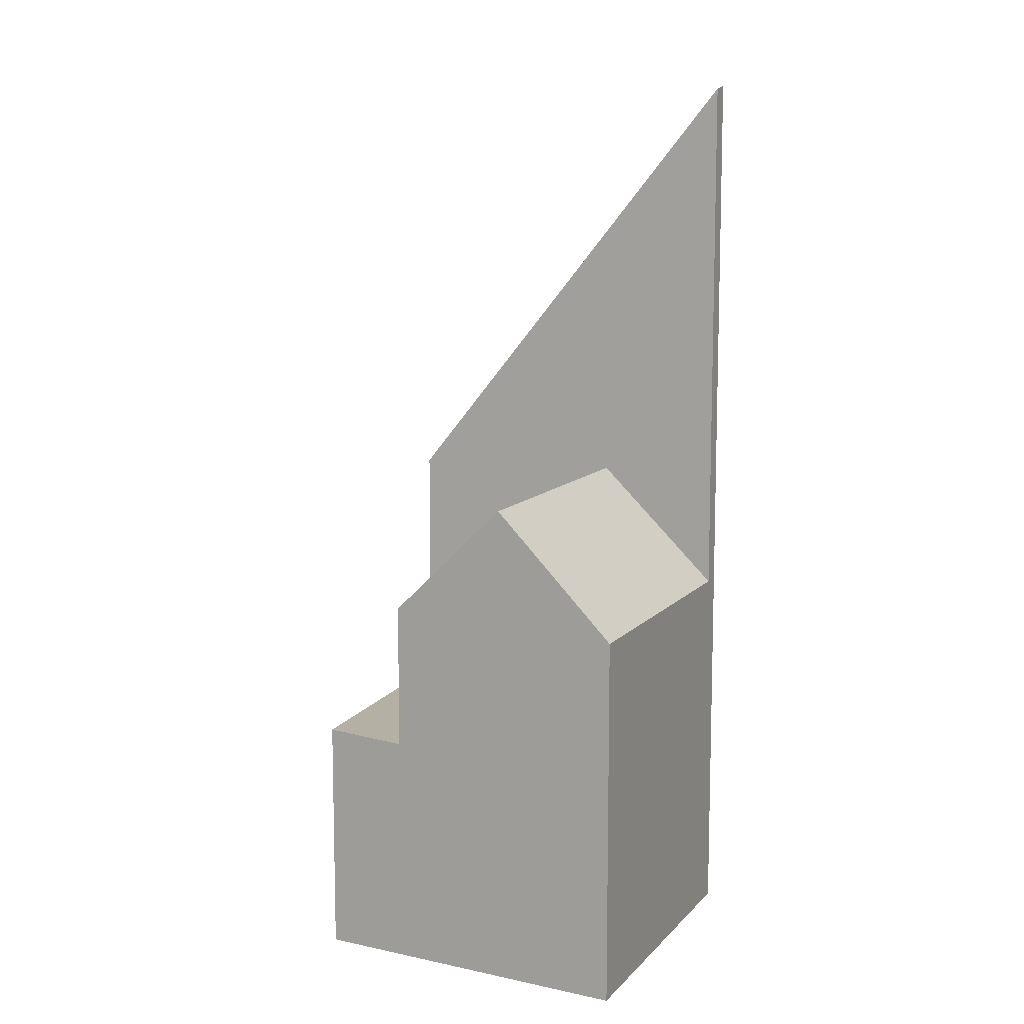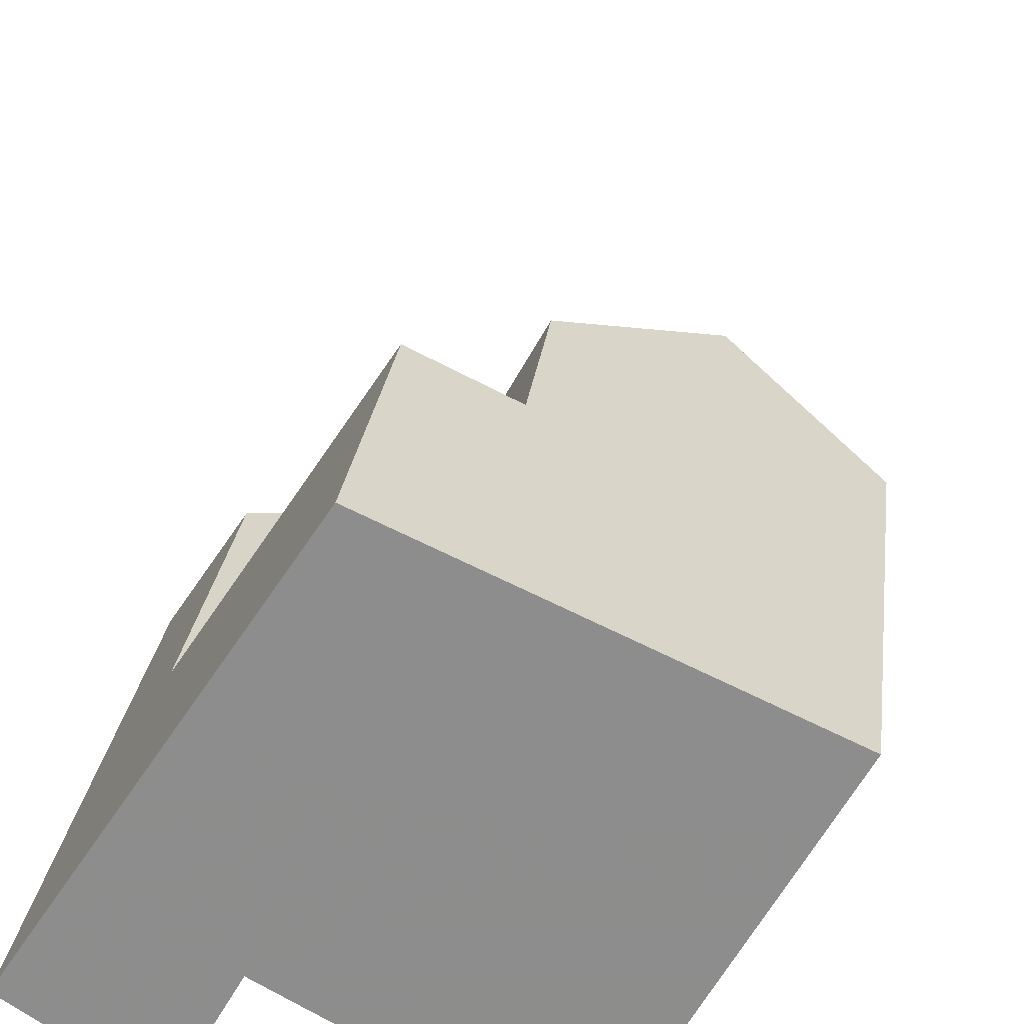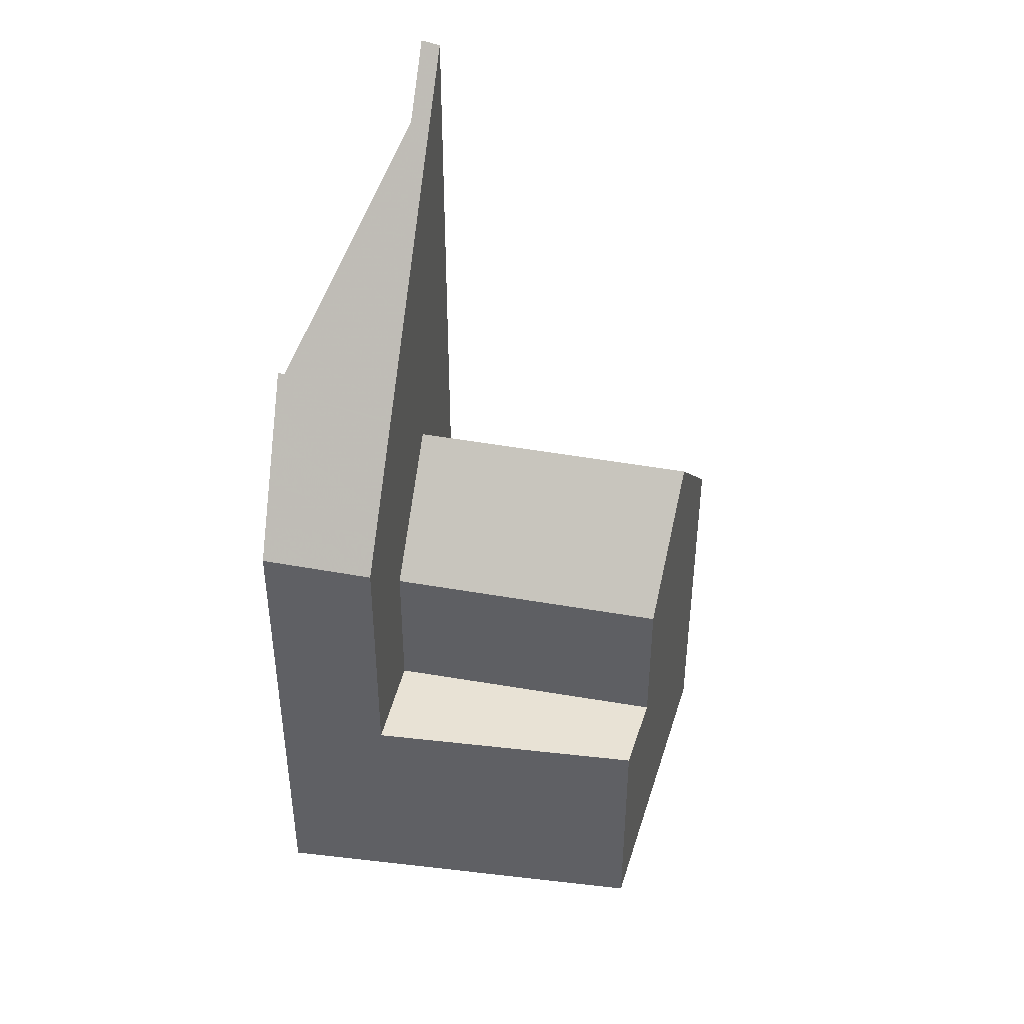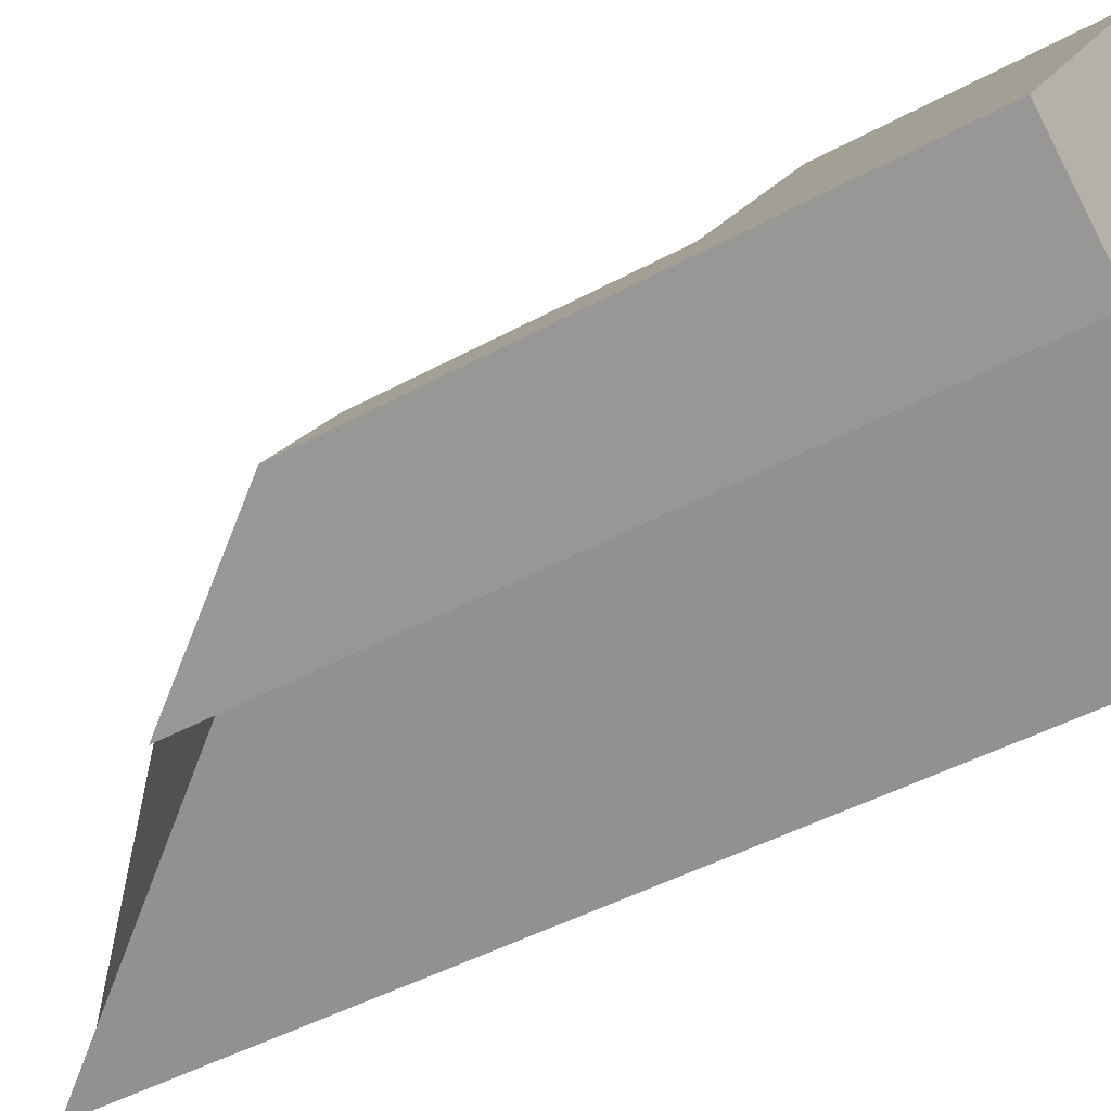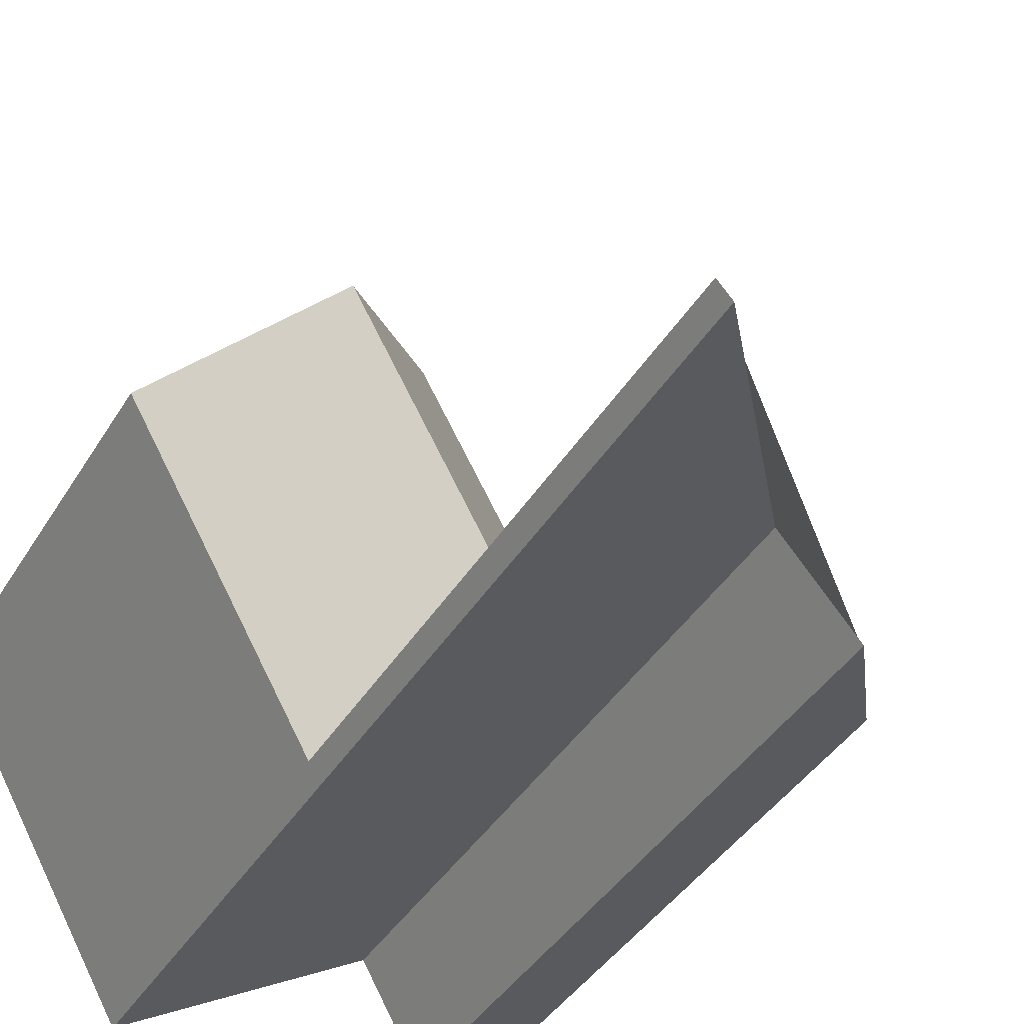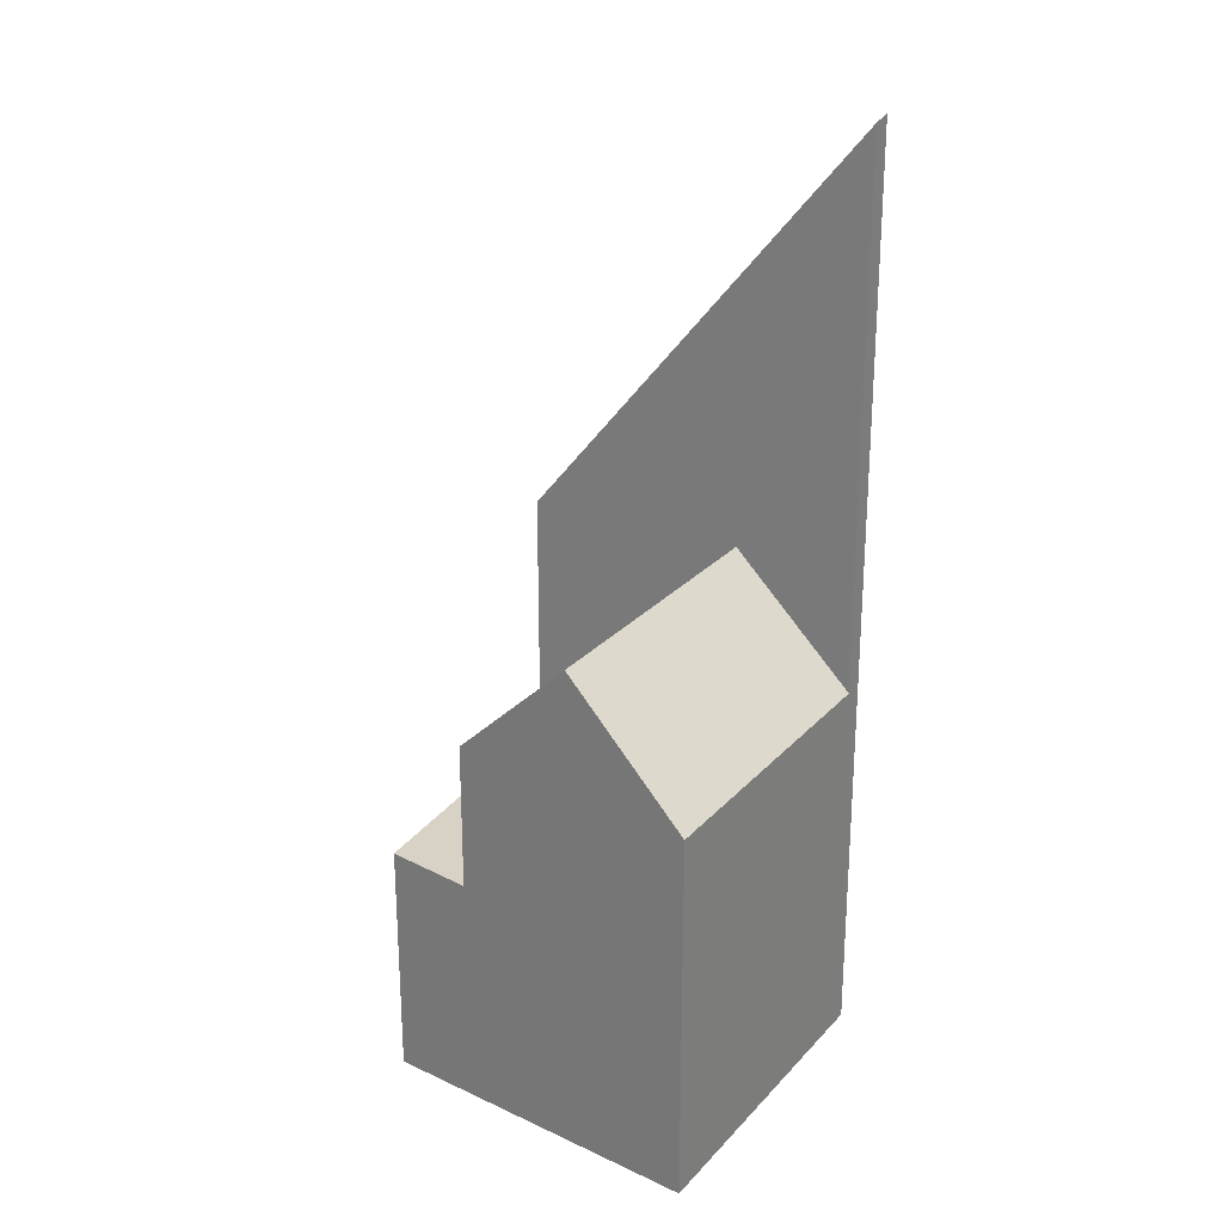
<metadata>
{"format":"obj","ext":"obj","renderer":"f3d","projection":"perspective","resolution":1024,"background":"white","views":[{"elev":10.5,"azim":-126.8,"up":"+Z"},{"elev":24.3,"azim":-173.3,"up":"+Y"},{"elev":43.4,"azim":131.0,"up":"+Z"},{"elev":-44.7,"azim":122.5,"up":"+Y"},{"elev":-38.0,"azim":-27.3,"up":"+Y"},{"elev":26.0,"azim":-119.0,"up":"+Z"}]}
</metadata>
<code>
v -621.6 -980.2 6.778
v -614.1 -984.9 11.82
v -615 -983.2 11.51
v -618.7 -985.3 16.66
v -612.2 -983.7 9.052
v -616.1 -977.7 4.327
v -619.5 -979.2 8.98
v -619.5 -979.2 8.98
v -613.8 -984.7 11.32
v -618.9 -985 6.806
v -616.9 -983.9 8.991
v -619.5 -979.2 8.98
v -616.9 -983.9 8.991
v -613.4 -981.9 5.104
v -617.5 -978.3 6.917
v -618.9 -985 11.14
v -613.4 -981.9 8.881
v -615 -982.8 11.15
v -618.9 -985 16.6
v -613.4 -981.9 4.306
v -613.8 -982.2 4.281
v -616.7 -977.9 4.302
v -615 -982.8 4.221
v -617.5 -978.3 4.259
v -613.4 -981.9 4.306
v -617.5 -978.3 4.259
v -615 -982.8 4.221
v -617.5 -978.3 6.917
v -613.9 -984.8 11.57
v -615 -982.8 11.19
v -615 -982.8 11.11
v -615 -982.8 6.912
v -613.6 -982.1 9.189
v -613.6 -982.1 4.295
v -615.3 -979 4.32
v -612.6 -983.9 9.544
v -613.6 -982.1 4.295
v -613.6 -982.1 5.344
v -616.9 -983.9 8.991
v -618.9 -985 6.806
v -618.9 -985 16.6
v -615 -982.8 11.19
v -615 -982.8 6.912
v -615 -982.8 4.221
v -615 -982.8 11.15
v -613.6 -982.1 9.189
v -615 -982.8 6.912
v -613.4 -981.9 8.881
v -618.9 -985 6.857
v -621.5 -980.1 6.829
v -618.9 -985 16.54
v -618.7 -985.3 16.59
v -618.9 -985 11.09
v -618.9 -985 6.857
v -618.9 -985 16.54
v -621.6 -980.2 6.778
v -621.5 -980.2 6.829
v -617.5 -978.3 4.259
v -616.6 -977.9 4.302
v -619.5 -979.2 8.98
v -617.5 -978.3 6.917
v -617.5 -978.3 4.259
v -617.5 -978.3 6.917
v -616.1 -977.7 4.327
v -614 -982.3 9.801
v -616.5 -977.9 4.309
v -616.5 -977.8 4.31
v -614 -982.3 4.272
v -615.3 -979.9 4.292
v -614 -982.3 9.801
v -613 -984.1 10.16
v -614 -982.3 4.272
v -614 -982.3 5.823
v -614.2 -984.8 11.8
v -614 -984.7 11.55
v -613 -984.1 10.16
v -612.6 -983.9 9.657
v -613.8 -984.6 11.31
v -613.8 -982.2 9.564
v -613.8 -982.2 9.564
v -612.7 -984 9.738
v -612.7 -984 9.737
v -613.8 -982.2 4.281
v -613.8 -982.2 5.637
v -618.6 -984.8 10.85
v -618.6 -984.8 7.097
v -618.6 -984.8 16.24
v -618.6 -984.8 16.24
v -621.3 -980 7.069
v -621.3 -980 7.069
v -618.5 -985.1 16.29
v -618.6 -984.8 7.097
v -621.5 -980.1 6.829
v -621.6 -980.2 6.778
v -621.6 -980.2 0
v -621.5 -980.1 0
v -614.2 -984.8 11.8
v -614.1 -984.9 11.82
v -614.1 -984.9 0
v -614.2 -984.8 -1.776e-15
v -618.5 -985.1 16.29
v -615 -983.2 11.51
v -615 -983.2 -1.776e-15
v -618.5 -985.1 0
v -618.9 -985 16.6
v -618.7 -985.3 16.66
v -618.7 -985.3 0
v -618.9 -985 0
v -612.6 -983.9 9.544
v -612.2 -983.7 9.052
v -612.2 -983.7 0
v -612.6 -983.9 0
v -616.1 -977.7 4.327
v -616.1 -977.7 4.327
v -616.1 -977.7 0
v -616.1 -977.7 0
v -617.5 -978.3 6.917
v -619.5 -979.2 8.98
v -619.5 -979.2 0
v -617.5 -978.3 8.882e-16
v -613.9 -984.8 11.57
v -613.8 -984.7 11.32
v -613.8 -984.7 0
v -613.9 -984.8 0
v -616.5 -977.8 4.31
v -616.7 -977.9 4.302
v -616.7 -977.9 8.882e-16
v -616.5 -977.8 0
v -616.7 -977.9 4.302
v -617.5 -978.3 4.259
v -617.5 -978.3 0
v -616.7 -977.9 8.882e-16
v -614.1 -984.9 11.82
v -613.9 -984.8 11.57
v -613.9 -984.8 0
v -614.1 -984.9 0
v -613.4 -981.9 4.306
v -615.3 -979 4.32
v -615.3 -979 0
v -613.4 -981.9 0
v -612.6 -983.9 9.657
v -612.6 -983.9 9.544
v -612.6 -983.9 0
v -612.6 -983.9 0
v -621.6 -980.2 6.778
v -618.9 -985 6.806
v -618.9 -985 0
v -621.6 -980.2 0
v -612.2 -983.7 9.052
v -613.4 -981.9 8.881
v -613.4 -981.9 0
v -612.2 -983.7 0
v -621.3 -980 7.069
v -621.5 -980.1 6.829
v -621.5 -980.1 0
v -621.3 -980 -8.882e-16
v -618.7 -985.3 16.66
v -618.7 -985.3 16.59
v -618.7 -985.3 0
v -618.7 -985.3 0
v -621.6 -980.2 6.778
v -621.6 -980.2 6.778
v -621.6 -980.2 0
v -621.6 -980.2 0
v -615.3 -979 4.32
v -616.1 -977.7 4.327
v -616.1 -977.7 0
v -615.3 -979 0
v -616.1 -977.7 4.327
v -616.5 -977.8 4.31
v -616.5 -977.8 0
v -616.1 -977.7 0
v -613.8 -984.7 11.32
v -613 -984.1 10.16
v -613 -984.1 0
v -613.8 -984.7 0
v -615 -983.2 11.51
v -614.2 -984.8 11.8
v -614.2 -984.8 -1.776e-15
v -615 -983.2 -1.776e-15
v -612.7 -984 9.738
v -612.6 -983.9 9.657
v -612.6 -983.9 0
v -612.7 -984 0
v -613 -984.1 10.16
v -612.7 -984 9.738
v -612.7 -984 0
v -613 -984.1 0
v -619.5 -979.2 8.98
v -621.3 -980 7.069
v -621.3 -980 -8.882e-16
v -619.5 -979.2 0
v -618.7 -985.3 16.59
v -618.5 -985.1 16.29
v -618.5 -985.1 0
v -618.7 -985.3 0
v -614.1 -984.9 0
v -615 -983.2 0
v -618.7 -985.3 0
v -621.6 -980.2 0
v -616.1 -977.7 0
v -612.2 -983.7 0
f 69 21 68
f 89 60 39 92
f 52 4 41 51
f 54 10 16 53
f 62 44 43 61
f 32 13 31
f 53 16 19 55
f 35 20 34
f 76 71 9 78
f 63 47 11 12
f 78 9 29 75
f 73 32 31 18 70
f 30 18 31
f 72 27 32 73
f 66 64 35 34 21 69
f 48 5 36 46
f 33 17 14 38
f 38 14 25 37
f 57 49 40 56
f 75 29 2 74
f 86 54 53 85
f 85 53 55 87
f 56 1 50 57
f 58 24 22 59
f 90 7 60 89
f 61 15 26 62
f 12 8 28 63
f 67 6 64 66
f 66 59 22 67
f 68 23 58 59 69
f 82 77 81
f 80 33 38 84
f 84 38 37 83
f 69 59 66
f 91 52 51 88
f 79 46 36 77 82
f 78 45 65 76
f 75 42 45 78
f 81 71 76 82
f 84 73 70 80
f 83 72 73 84
f 82 76 65 79
f 85 13 86
f 87 30 31 13 85
f 89 57 50 90
f 88 42 75 74 3 91
f 92 49 57 89
f 94 95 96 93
f 98 99 100 97
f 102 103 104 101
f 106 107 108 105
f 110 111 112 109
f 114 115 116 113
f 118 119 120 117
f 122 123 124 121
f 126 127 128 125
f 130 131 132 129
f 134 135 136 133
f 138 139 140 137
f 142 143 144 141
f 146 147 148 145
f 150 151 152 149
f 154 155 156 153
f 158 159 160 157
f 162 163 164 161
f 166 167 168 165
f 170 171 172 169
f 174 175 176 173
f 178 179 180 177
f 182 183 184 181
f 186 187 188 185
f 190 191 192 189
f 194 195 196 193
f 198 199 200 201 202 197

</code>
